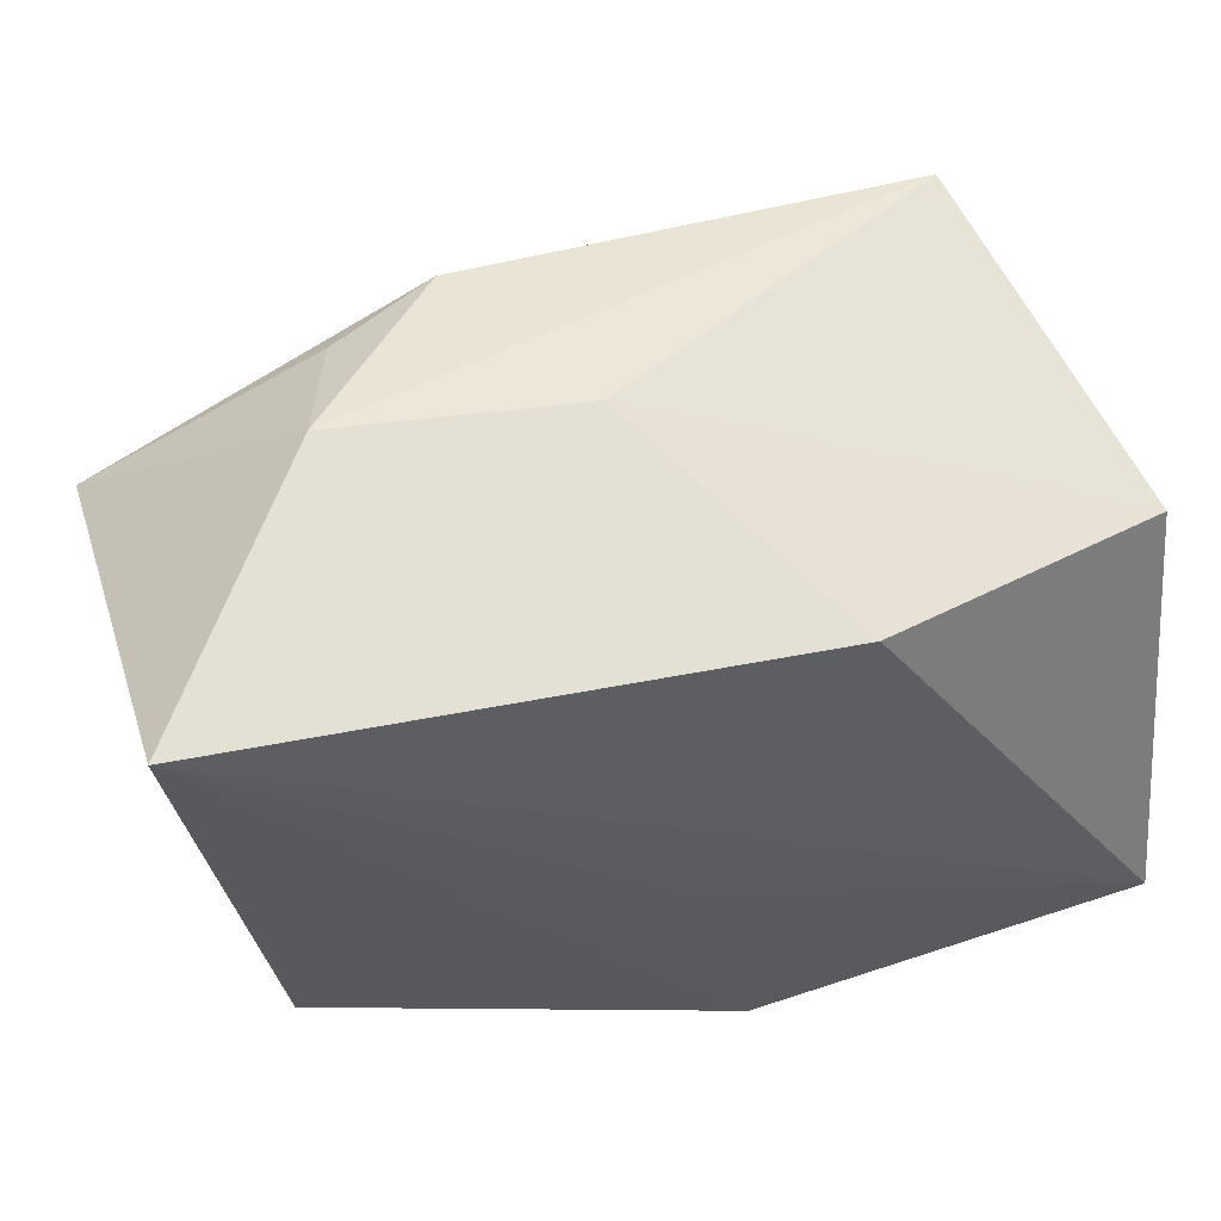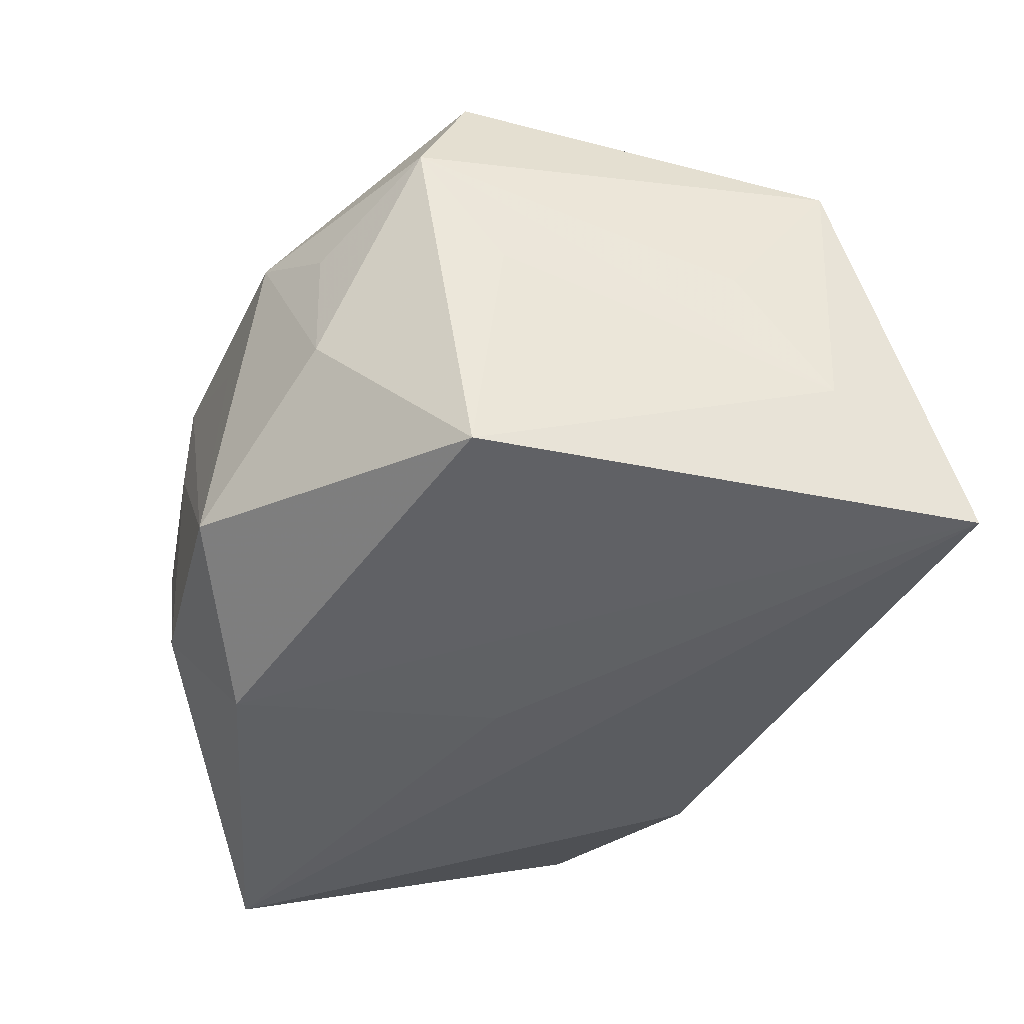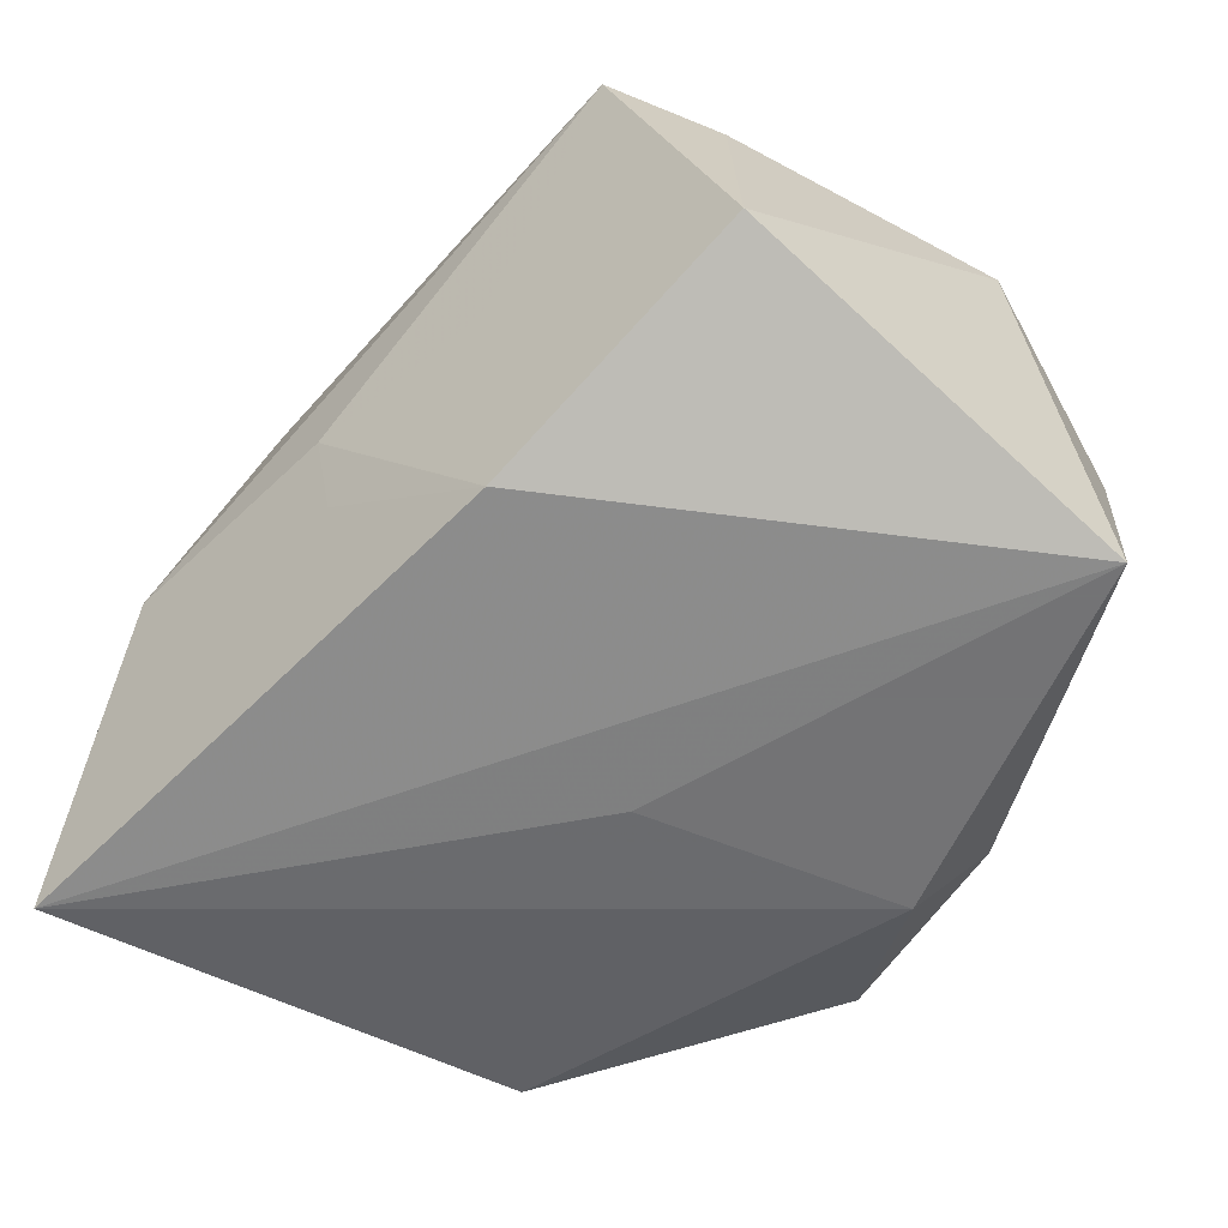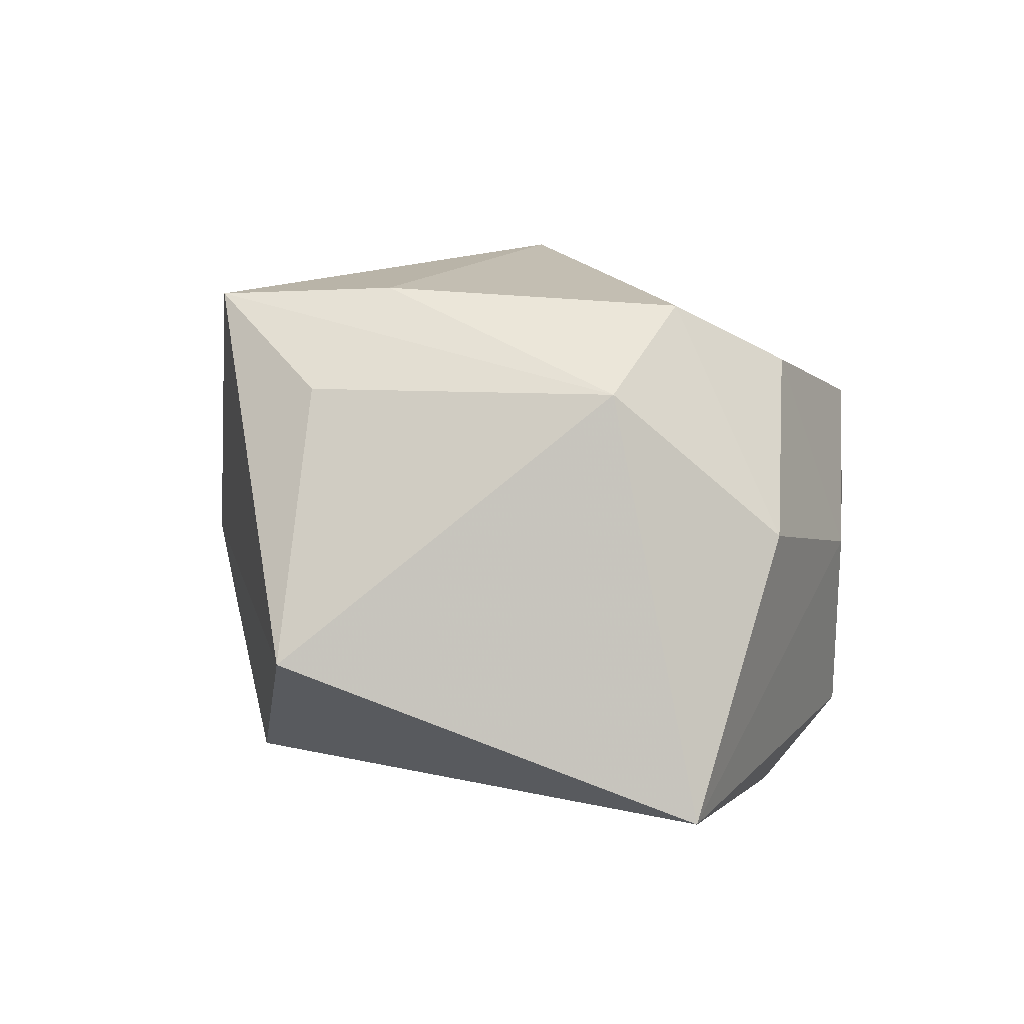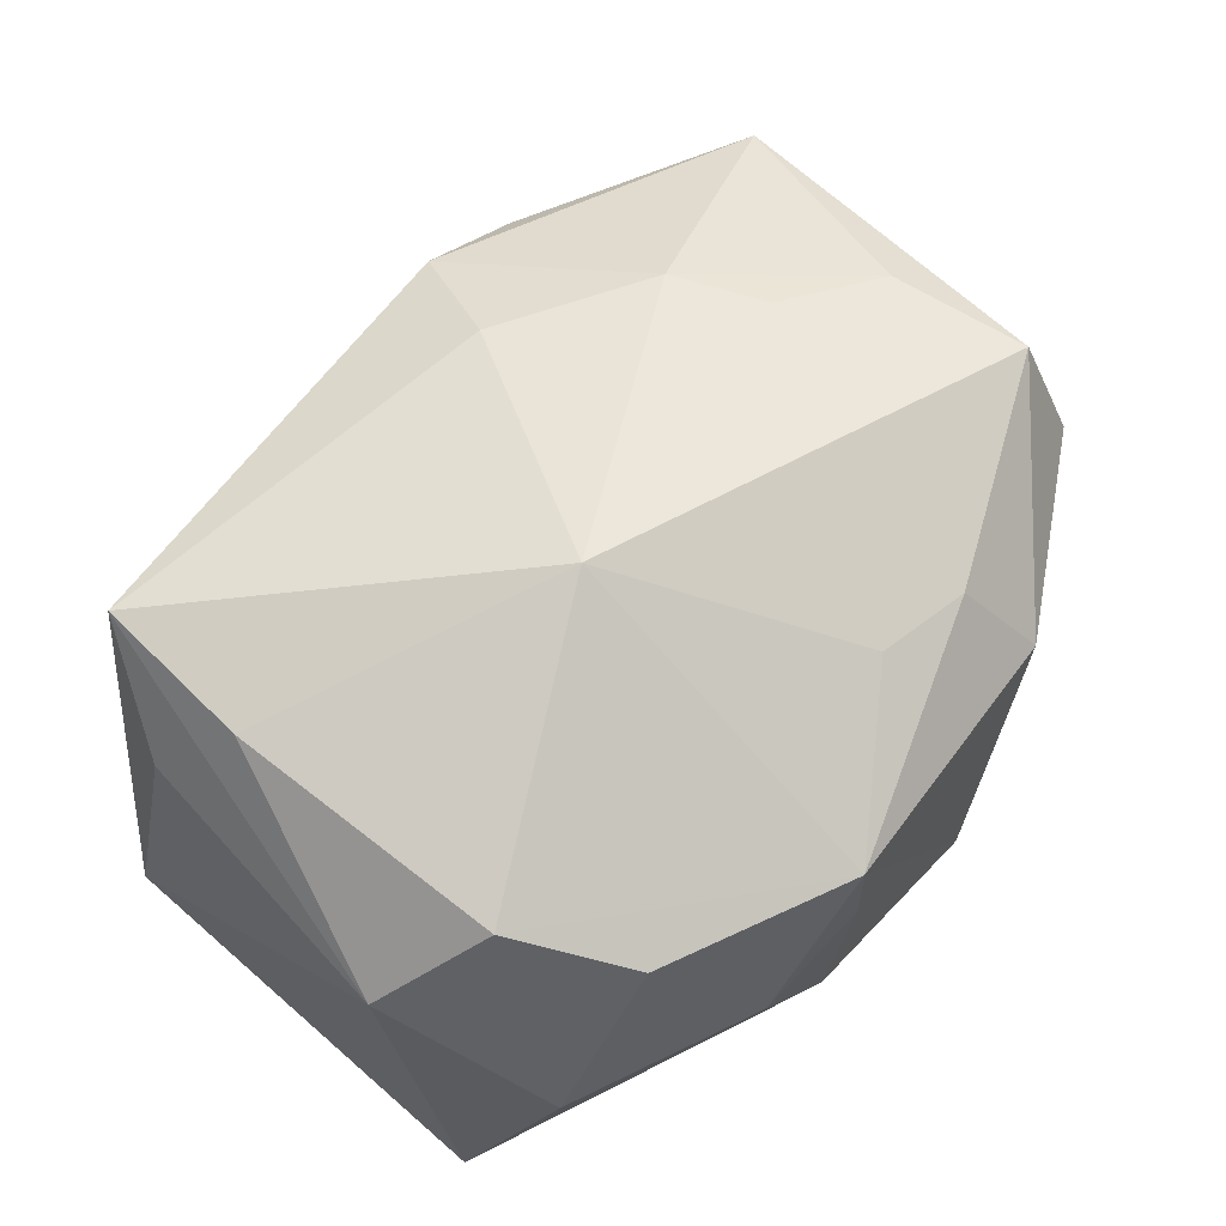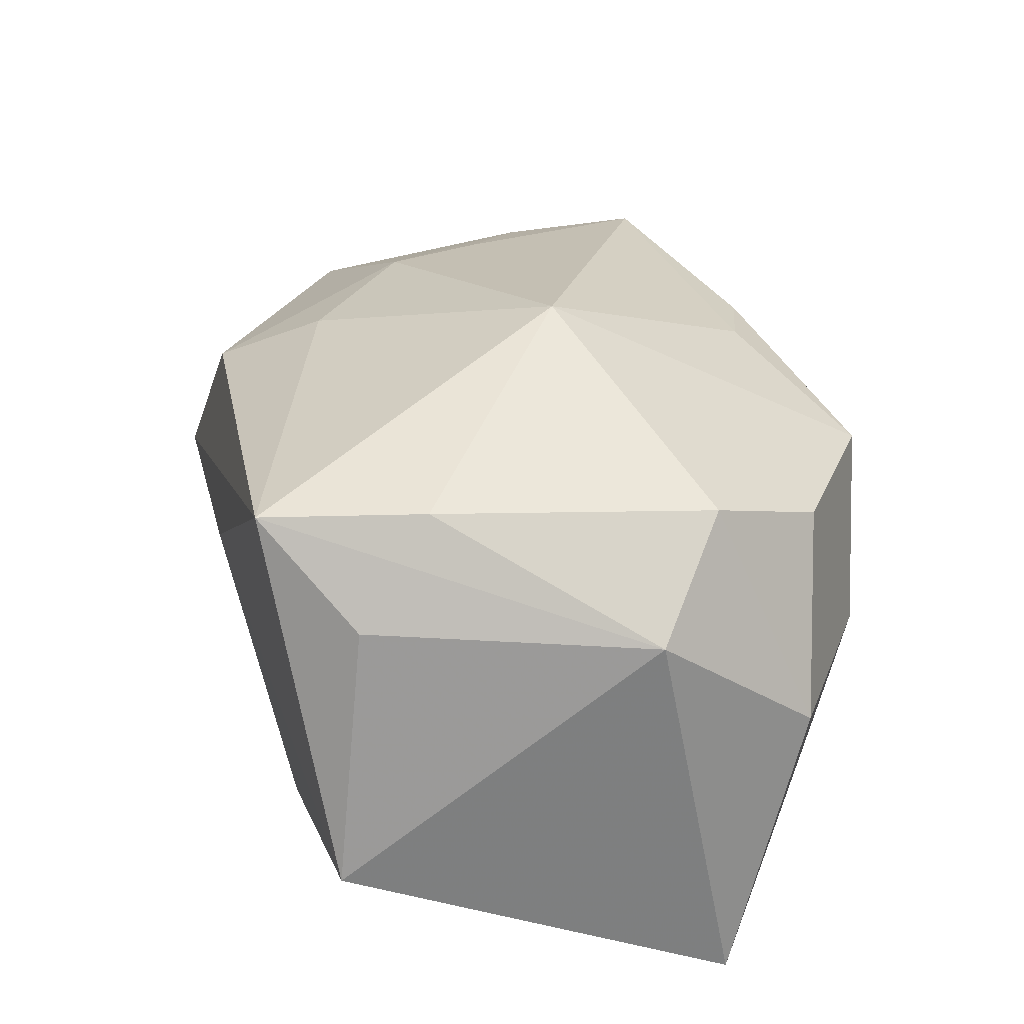
<metadata>
{"format":"obj","ext":"obj","renderer":"f3d","projection":"perspective","resolution":1024,"background":"white","views":[{"elev":56.1,"azim":167.5,"up":"+Y"},{"elev":-42.6,"azim":71.1,"up":"+Z"},{"elev":-56.0,"azim":-127.6,"up":"+Z"},{"elev":-0.3,"azim":-89.6,"up":"+Z"},{"elev":66.0,"azim":-51.0,"up":"+Z"},{"elev":30.4,"azim":-96.0,"up":"+Z"}]}
</metadata>
<code>
v -0.02691 -0.01782 0.0002704
v 0.02951 0.02319 -0.01735
v -0.03089 -0.0066 0.009467
v -0.03089 0.0153 -0.008089
v 0.01937 -0.02072 0.003576
v 0.02785 -0.01595 0.007441
v -0.03068 -0.01203 -0.01846
v -0.01374 -0.0238 -0.0001976
v 0.02578 -0.00242 0.01506
v 0.02774 -0.009695 -0.0005823
v 0.008669 0.02234 0.01313
v 0.01108 -0.01905 0.01392
v -0.006996 -0.02408 -0.01199
v -0.02424 -0.01109 0.01591
v -0.005198 -0.002094 0.0225
v 0.01567 0.008194 0.01725
v 0.0182 0.001617 0.01735
v 0.006557 -0.02435 0.003241
v -0.004292 -0.01921 -0.01846
v 0.0002493 -0.0008556 -0.01846
v 0.03036 0.006402 -0.0001039
v 0.01922 -0.02045 -0.005119
v 0.01379 -0.02363 0.007524
v 0.007159 -0.02514 -0.01272
v -0.02787 0.0133 0.01005
v -0.01967 -0.01881 0.01261
v 0.03196 0.01319 0.009393
v -0.02473 0.008334 0.0171
v -0.02356 0.01971 0.01685
v 0.004251 -0.01773 0.01515
v 0.0009235 0.02193 -0.005582
v 0.005119 0.01468 0.01729
v -0.006191 -0.02491 0.003618
v 0.001088 0.02329 0.001055
v 0.01584 0.02156 0.009719
v -0.0111 0.01827 -0.01511
v 0.03028 0.01316 -0.008794
v 0.02484 -0.01084 -0.01584
v -0.00651 -0.02482 0.01125
v -0.01234 0.02039 0.001235
v 0.02684 -0.01242 0.01547
v 0.01804 0.02556 0.0007824
f 42 29 11
f 7 8 1
f 1 8 26
f 14 1 26
f 36 2 7
f 13 8 7
f 7 19 13
f 13 19 24
f 33 13 24
f 8 13 33
f 7 1 3
f 1 14 3
f 7 2 20
f 20 19 7
f 2 19 20
f 24 19 38
f 38 19 2
f 34 29 42
f 42 2 31
f 2 36 31
f 31 34 42
f 36 34 31
f 4 34 36
f 4 36 7
f 7 3 4
f 23 12 39
f 12 30 39
f 26 8 39
f 8 33 39
f 39 33 24
f 39 30 15
f 15 14 39
f 39 14 26
f 22 23 24
f 24 38 22
f 22 38 6
f 41 12 23
f 23 6 41
f 15 30 41
f 41 30 12
f 29 3 28
f 28 3 14
f 15 29 28
f 28 14 15
f 6 38 10
f 29 34 40
f 40 4 29
f 34 4 40
f 25 3 29
f 29 4 25
f 25 4 3
f 24 23 18
f 18 39 24
f 23 39 18
f 5 6 23
f 23 22 5
f 5 22 6
f 27 41 6
f 27 2 42
f 11 16 27
f 15 41 17
f 17 16 15
f 32 29 15
f 15 16 32
f 32 11 29
f 32 16 11
f 6 10 37
f 2 27 37
f 37 38 2
f 37 10 38
f 42 11 35
f 35 27 42
f 11 27 35
f 9 27 16
f 16 17 9
f 41 27 9
f 9 17 41
f 21 27 6
f 6 37 21
f 21 37 27

</code>
